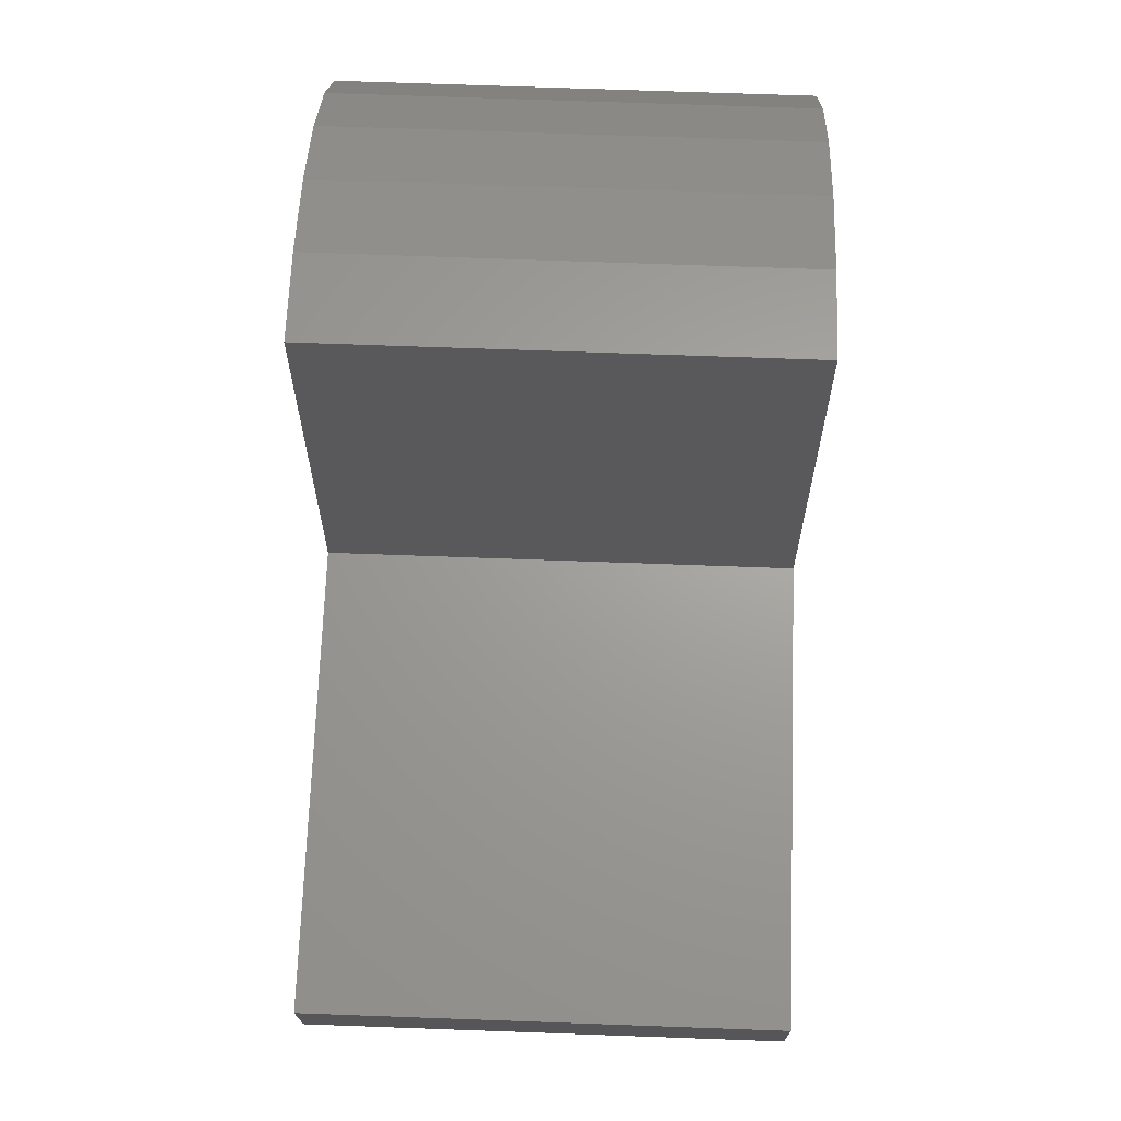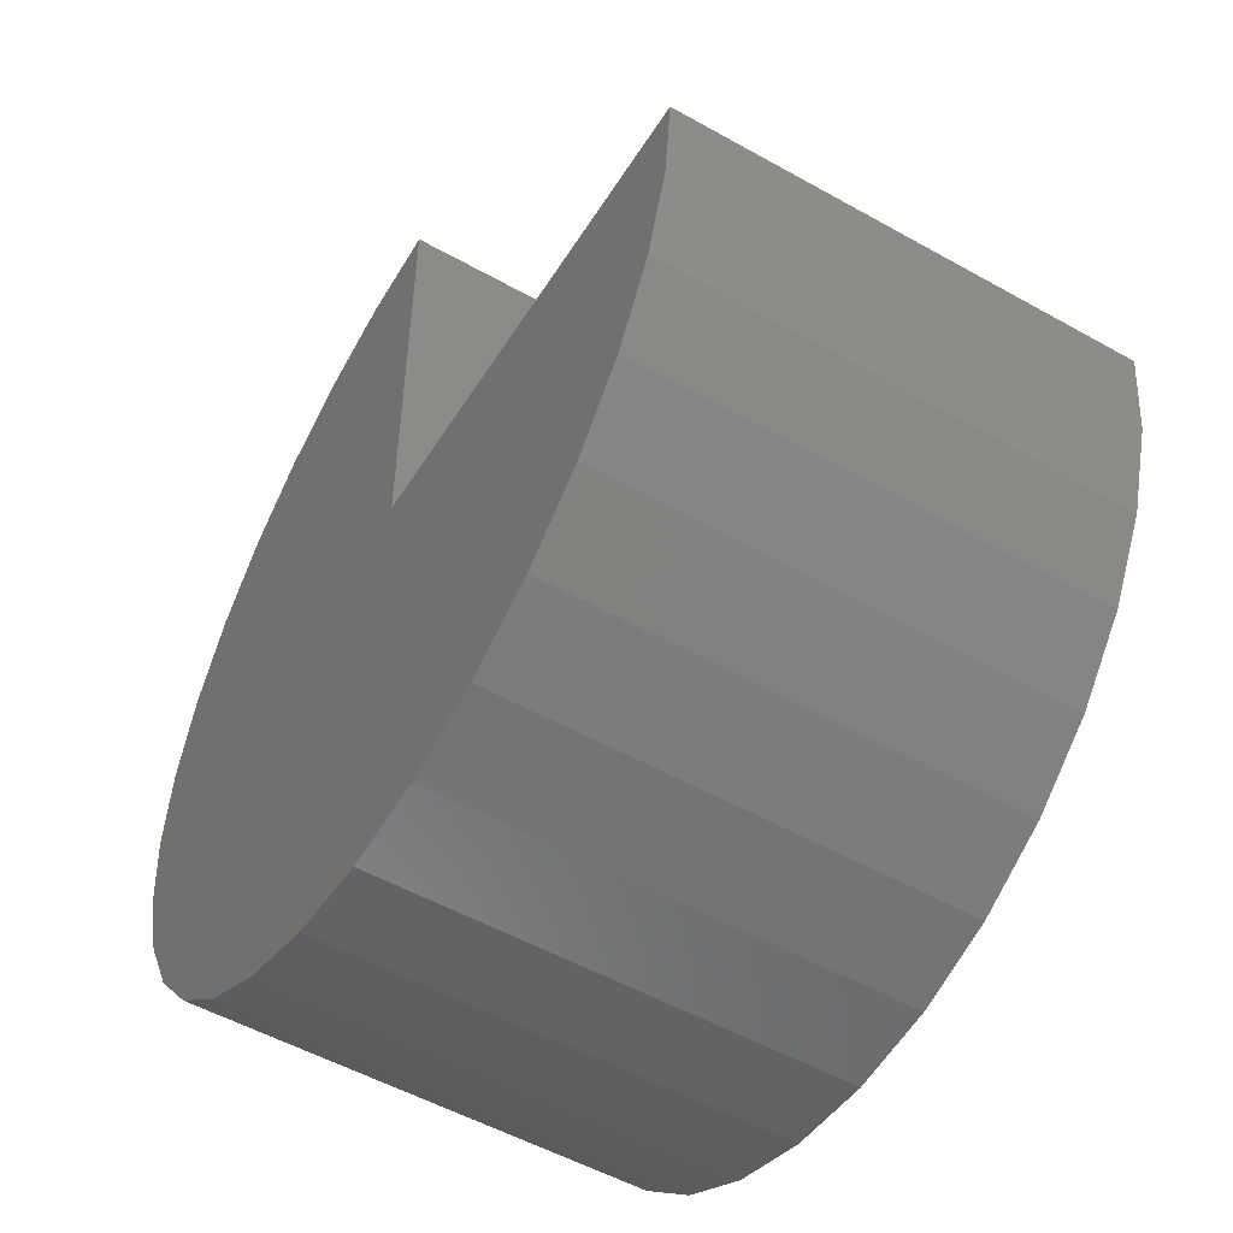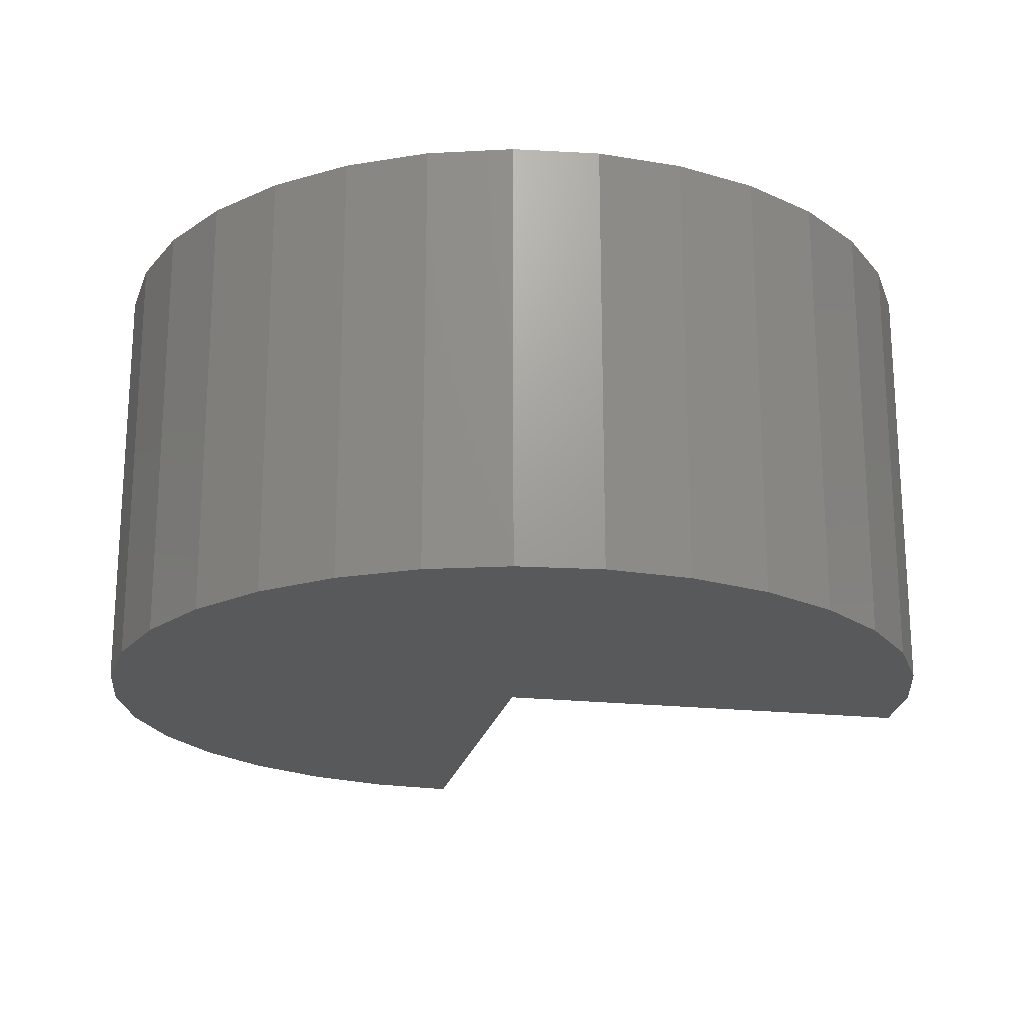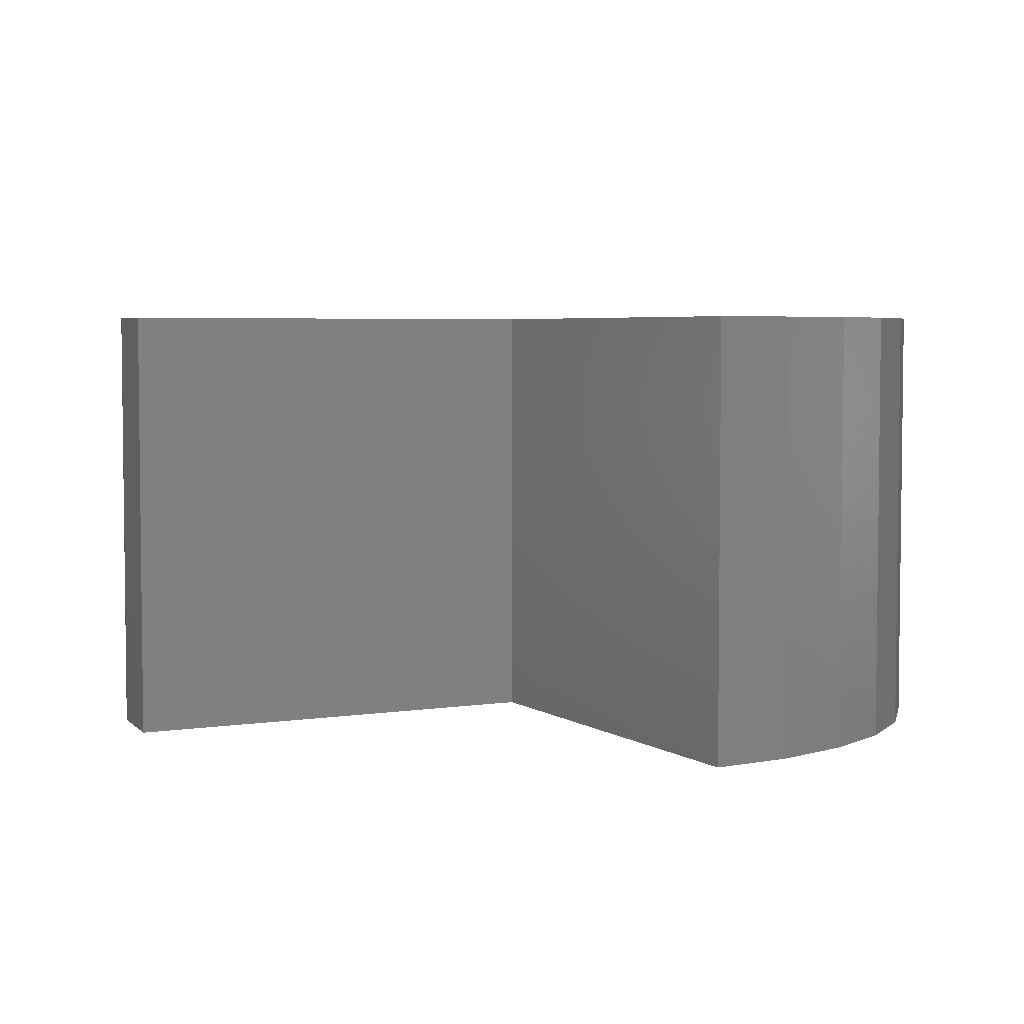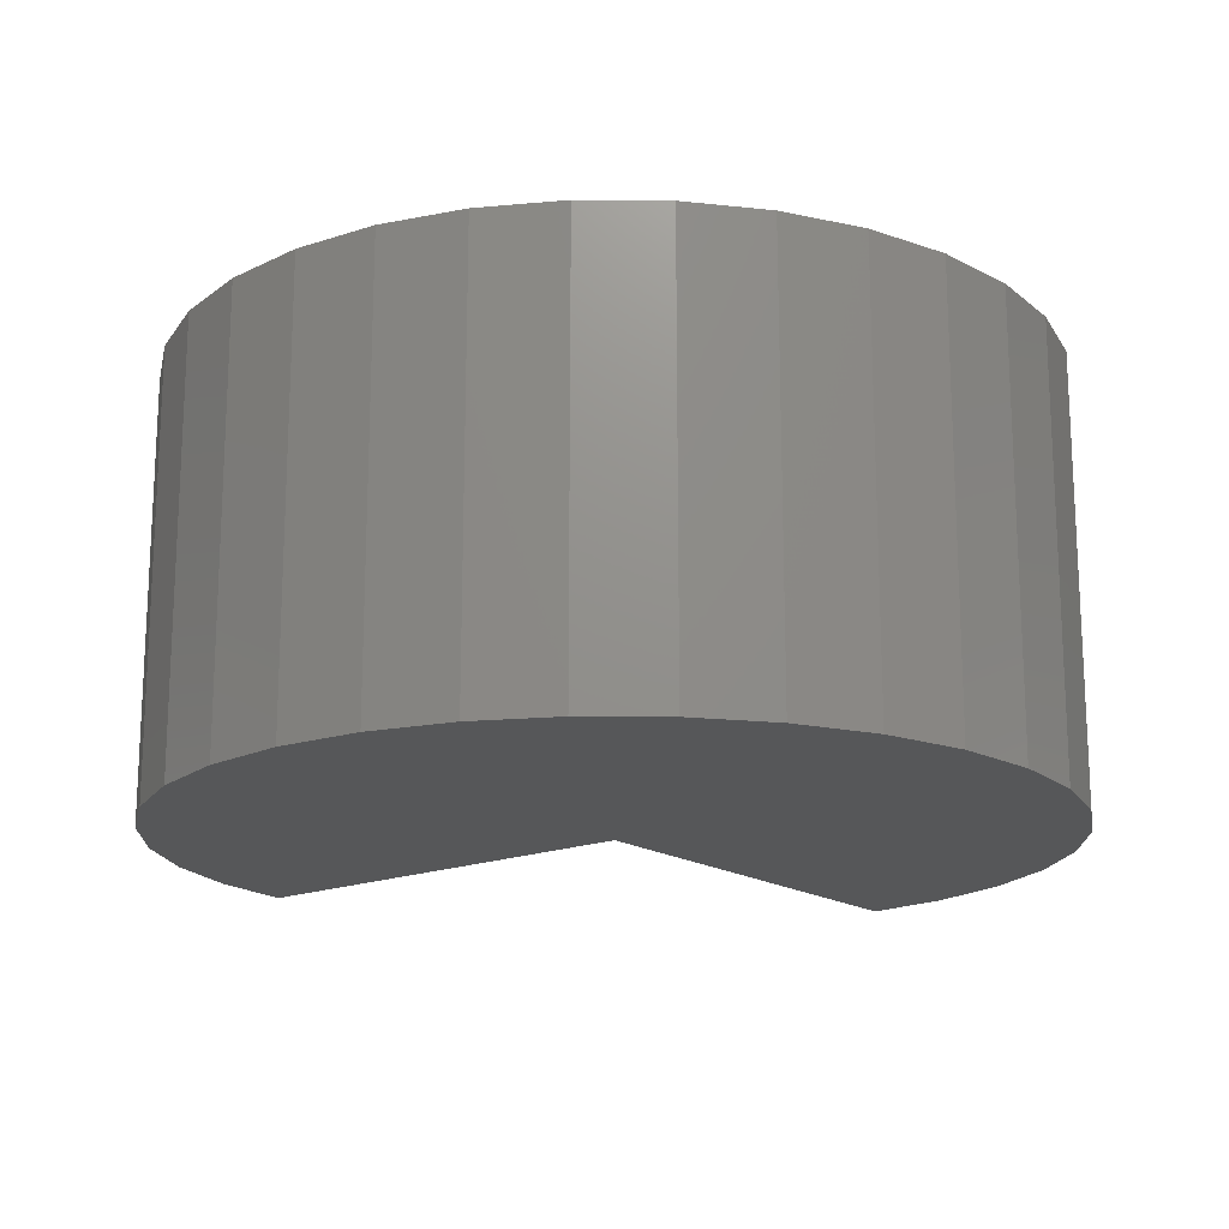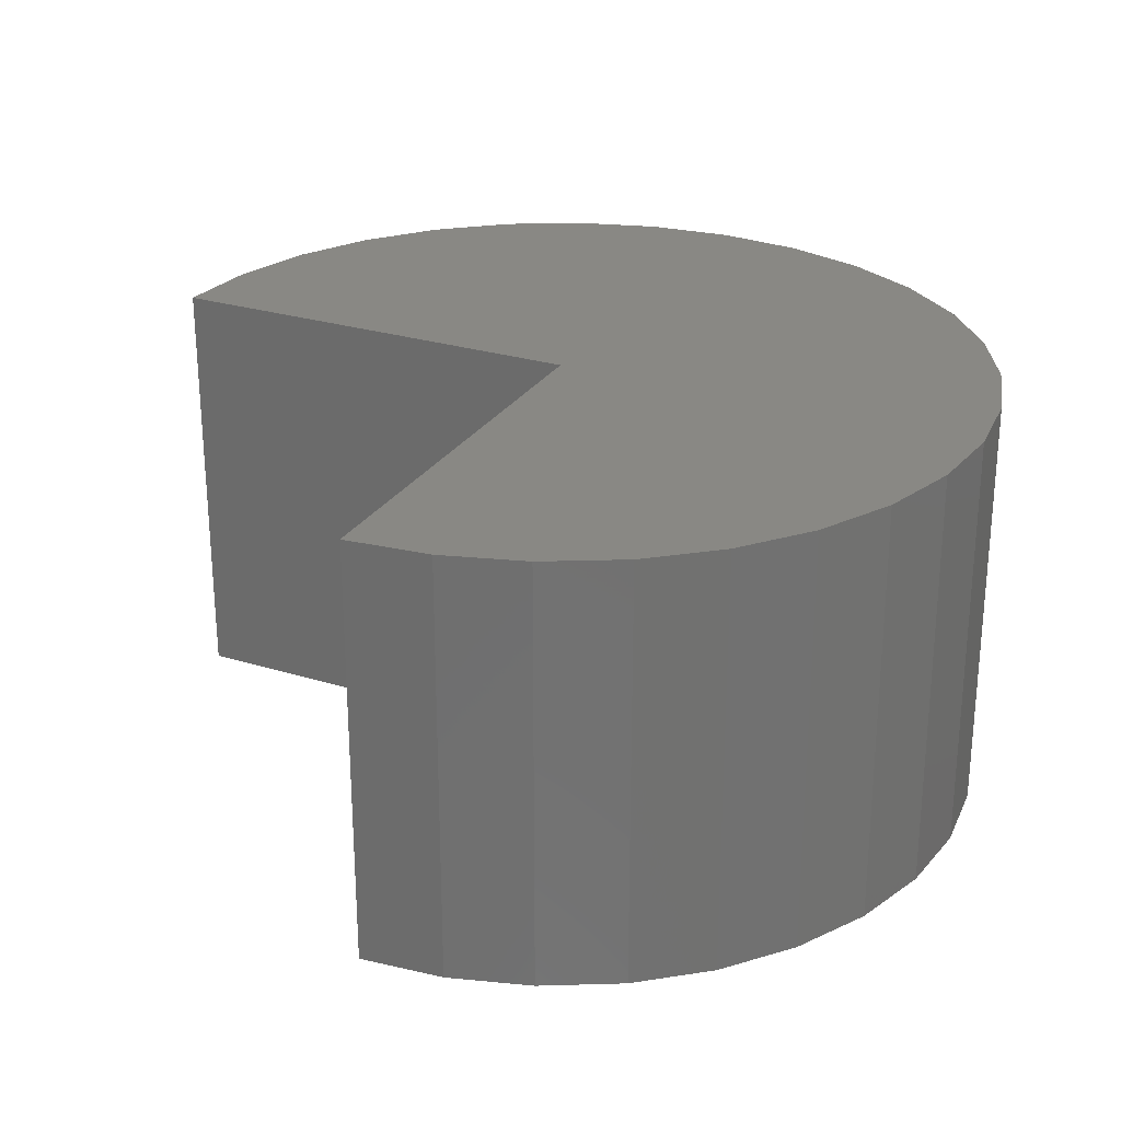
<metadata>
{"format":"stl","ext":"stl","renderer":"f3d","projection":"perspective","resolution":1024,"background":"white","views":[{"elev":67.8,"azim":-87.9,"up":"+Y"},{"elev":-52.3,"azim":-121.3,"up":"+Y"},{"elev":-20.7,"azim":78.7,"up":"+Z"},{"elev":4.5,"azim":-116.9,"up":"+Z"},{"elev":-17.4,"azim":38.6,"up":"+Z"},{"elev":26.7,"azim":-64.1,"up":"+Z"}]}
</metadata>
<code>
# stl→obj: 52 verts, 100 faces
v 0 -0.1094 0.03906
v -0.0625 -0.1098 0.03906
v -3.903e-18 -0.1094 0.1016
v -0.0625 -0.1098 0.1016
v 2.39e-34 -0.04688 0.03906
v -3.903e-18 -0.04688 0.1016
v 0.0002567 -0.1719 0.1016
v 0.01243 -0.1706 0.1016
v -0.01193 -0.1707 0.1016
v -0.02365 -0.1672 0.1016
v 0.02413 -0.167 0.1016
v -0.03447 -0.1615 0.1016
v 0.0349 -0.1612 0.1016
v -0.04397 -0.1538 0.1016
v 0.04433 -0.1534 0.1016
v -0.05178 -0.1444 0.1016
v 0.05206 -0.144 0.1016
v 0.06133 -0.1214 0.1016
v 0.0625 -0.1092 0.1016
v 0.06128 -0.09707 0.1016
v 0.05771 -0.08537 0.1016
v 0.05192 -0.07459 0.1016
v 0.04415 -0.06514 0.1016
v 0.03468 -0.05738 0.1016
v 0.02389 -0.05162 0.1016
v 0.01218 -0.04807 0.1016
v -0.06123 -0.1219 0.1016
v -0.05761 -0.1336 0.1016
v 0.0578 -0.1331 0.1016
v -0.06123 -0.1219 0.03906
v -0.05761 -0.1336 0.03906
v -0.05178 -0.1444 0.03906
v -0.04397 -0.1538 0.03906
v -0.03447 -0.1615 0.03906
v -0.02365 -0.1672 0.03906
v -0.01193 -0.1707 0.03906
v 0.0002567 -0.1719 0.03906
v 0.01243 -0.1706 0.03906
v 0.02413 -0.167 0.03906
v 0.0349 -0.1612 0.03906
v 0.04433 -0.1534 0.03906
v 0.05206 -0.144 0.03906
v 0.0578 -0.1331 0.03906
v 0.06133 -0.1214 0.03906
v 0.0625 -0.1092 0.03906
v 0.06128 -0.09707 0.03906
v 0.05771 -0.08537 0.03906
v 0.05192 -0.07459 0.03906
v 0.04415 -0.06514 0.03906
v 0.03468 -0.05738 0.03906
v 0.02389 -0.05162 0.03906
v 0.01218 -0.04807 0.03906
f 1 2 3
f 3 2 4
f 1 3 5
f 5 3 6
f 7 8 9
f 10 9 8
f 11 10 8
f 12 10 11
f 13 12 11
f 14 12 13
f 15 14 13
f 16 14 15
f 17 16 15
f 3 4 18
f 3 18 19
f 3 19 20
f 3 20 21
f 3 21 22
f 3 22 23
f 3 23 24
f 3 24 25
f 3 25 26
f 3 26 6
f 4 27 18
f 18 27 28
f 18 28 29
f 29 28 16
f 29 16 17
f 4 2 27
f 27 2 30
f 27 30 28
f 28 30 31
f 28 31 16
f 16 31 32
f 16 32 14
f 14 32 33
f 14 33 12
f 12 33 34
f 12 34 10
f 10 34 35
f 10 35 9
f 9 35 36
f 9 36 7
f 7 36 37
f 7 37 8
f 8 37 38
f 8 38 11
f 11 38 39
f 11 39 13
f 13 39 40
f 13 40 15
f 15 40 41
f 15 41 17
f 17 41 42
f 17 42 29
f 29 42 43
f 29 43 18
f 18 43 44
f 18 44 19
f 19 44 45
f 19 45 20
f 20 45 46
f 20 46 21
f 21 46 47
f 21 47 22
f 22 47 48
f 22 48 23
f 23 48 49
f 23 49 24
f 24 49 50
f 24 50 25
f 25 50 51
f 25 51 26
f 26 51 52
f 26 52 6
f 6 52 5
f 36 38 37
f 38 36 35
f 38 35 39
f 39 35 34
f 39 34 40
f 40 34 33
f 40 33 41
f 41 33 32
f 1 5 52
f 1 52 51
f 1 51 50
f 1 50 49
f 1 49 48
f 1 48 47
f 1 47 46
f 1 46 45
f 1 45 44
f 1 44 30
f 1 30 2
f 30 44 31
f 31 44 43
f 31 43 32
f 32 43 42
f 32 42 41

</code>
